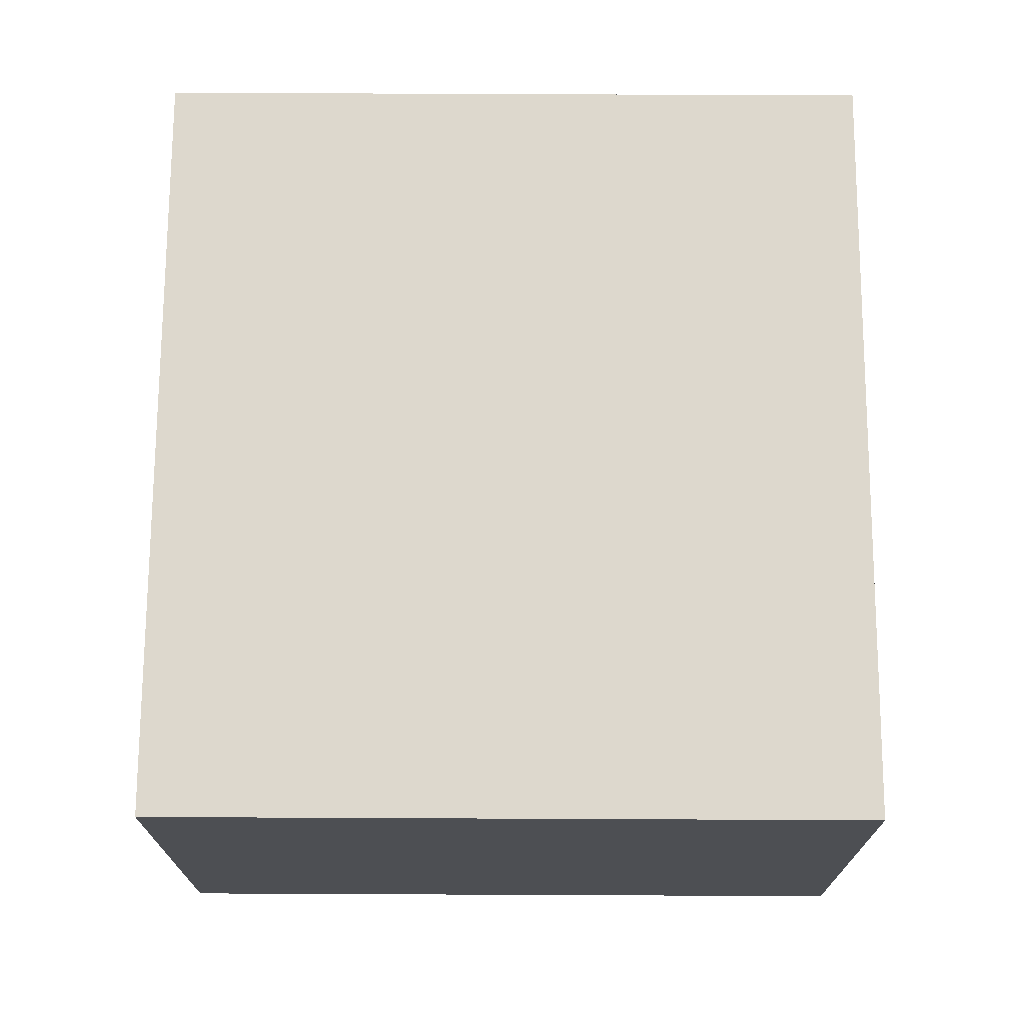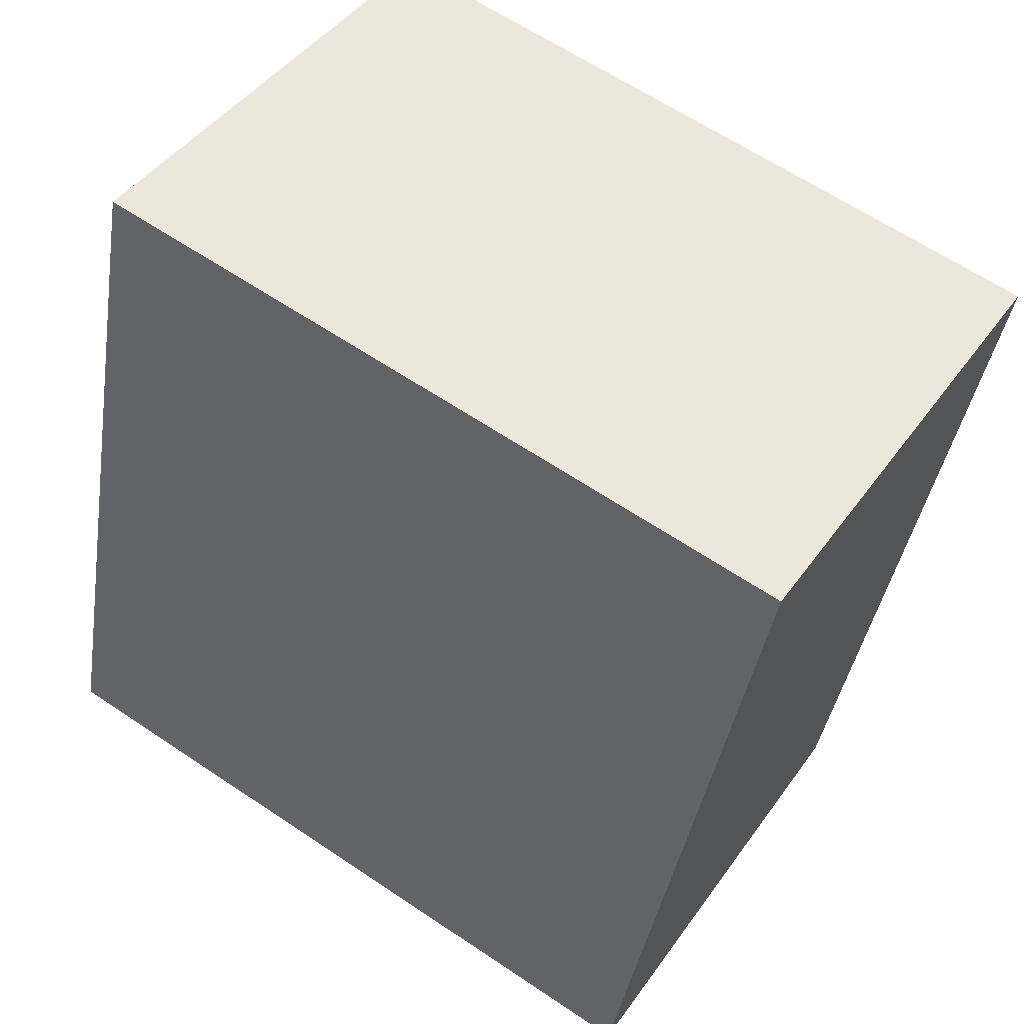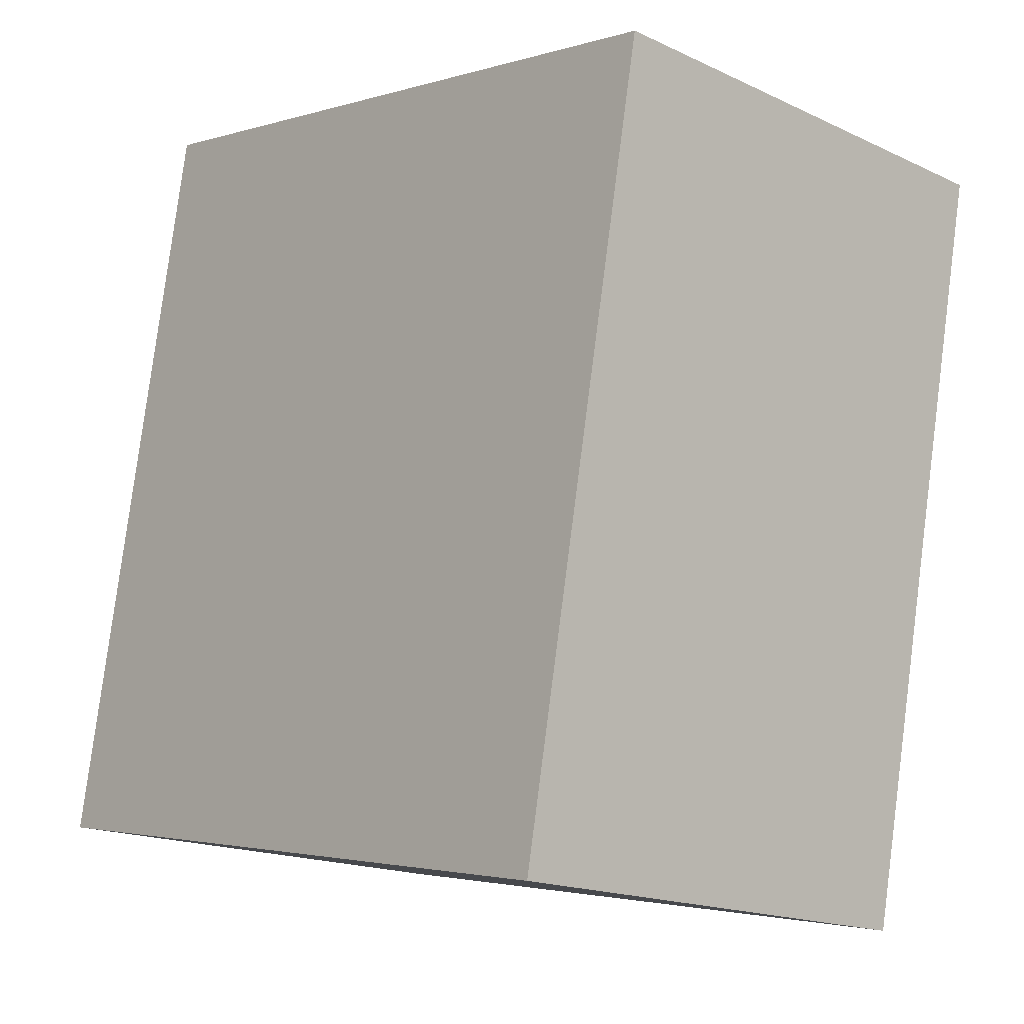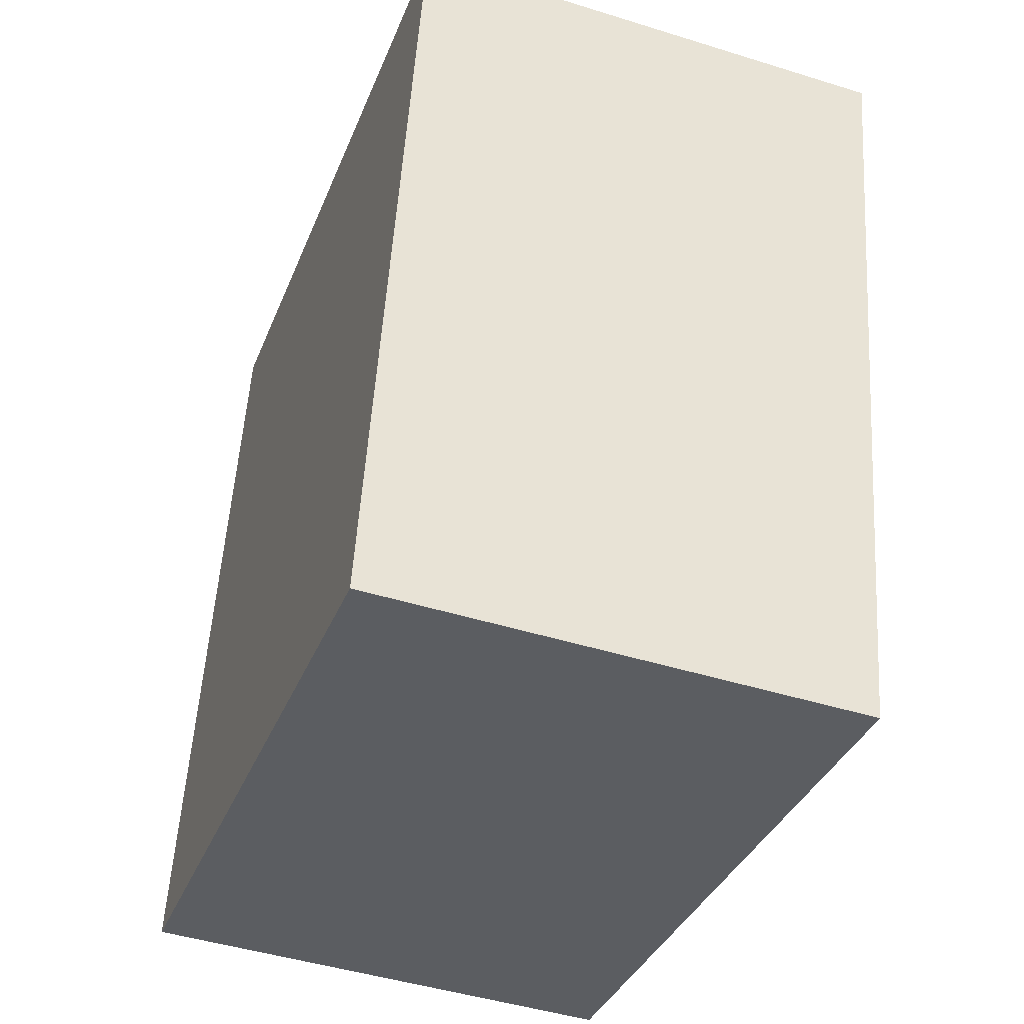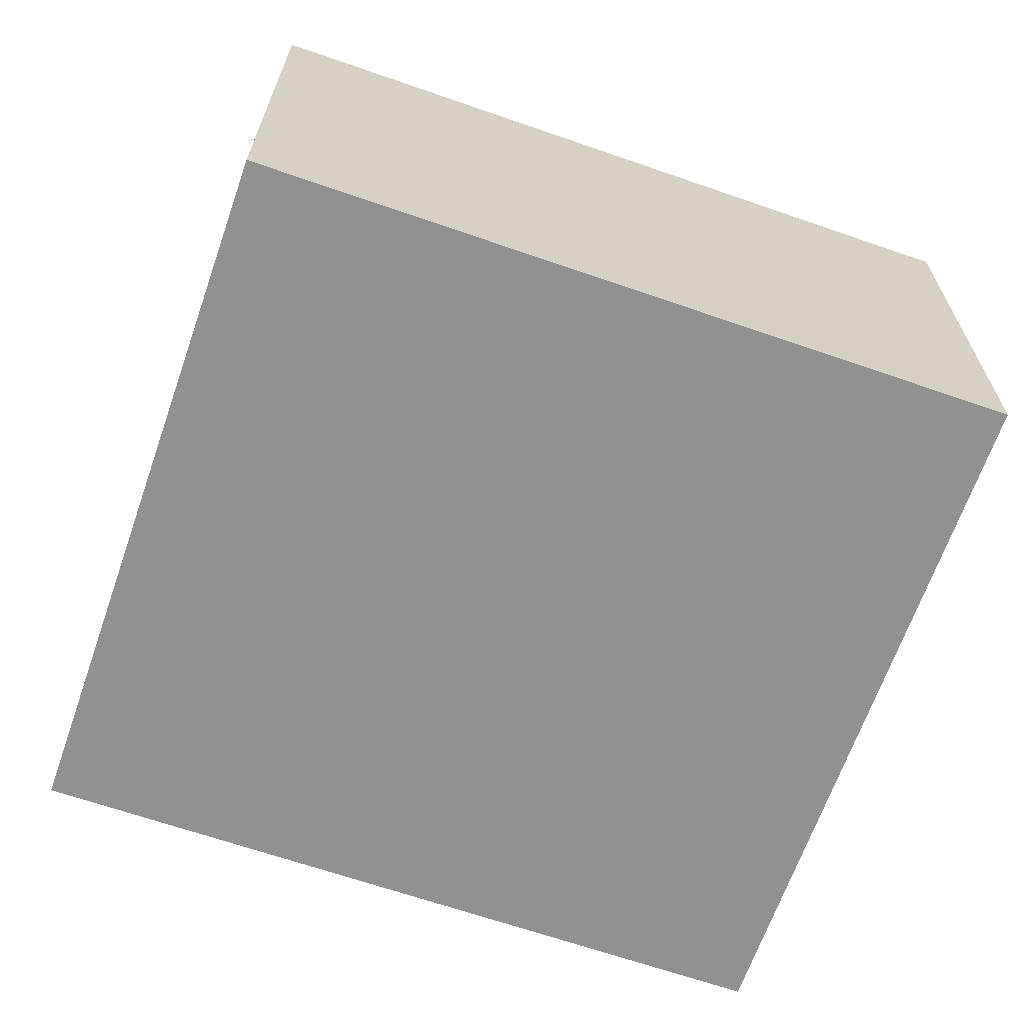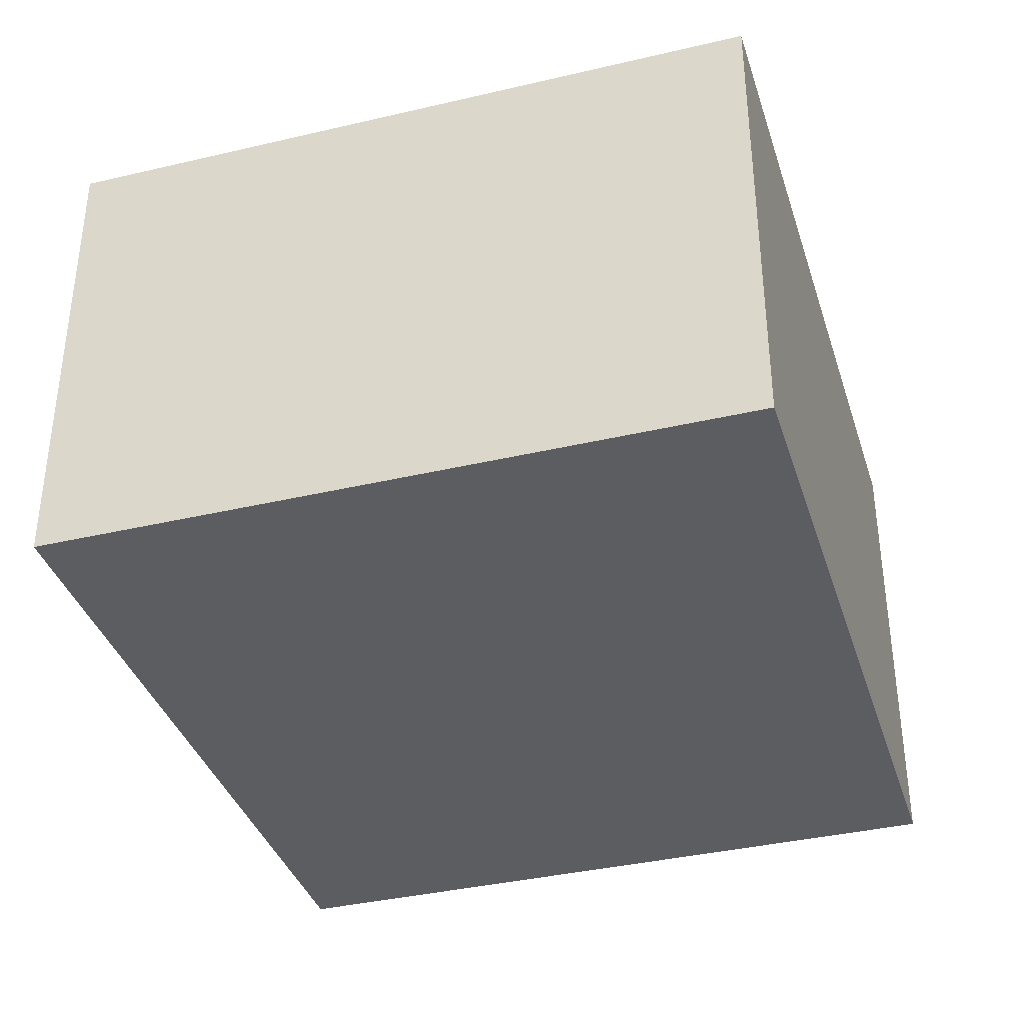
<metadata>
{"format":"obj","ext":"obj","renderer":"f3d","projection":"perspective","resolution":1024,"background":"white","views":[{"elev":72.1,"azim":-168.9,"up":"+Y"},{"elev":43.9,"azim":32.6,"up":"+Z"},{"elev":-17.2,"azim":47.0,"up":"+Z"},{"elev":-45.9,"azim":70.3,"up":"+Z"},{"elev":-66.1,"azim":-98.4,"up":"+Y"},{"elev":-37.1,"azim":27.7,"up":"+Y"}]}
</metadata>
<code>
v  0 1.643 1.006e-16
v  2.873 1.643 2.112
v  2.382 1.643 -0.456
v  0.491 1.643 2.568
v  2.382 2.792e-17 -0.456
v  0 0 0
v  0.491 -1.572e-16 2.568
v  2.873 -1.293e-16 2.112
g defaultobject
f 1 2 3
f 2 1 4
f 5 1 3
f 1 5 6
f 6 4 1
f 4 6 7
f 7 2 4
f 2 7 8
f 8 3 2
f 3 8 5
f 8 6 5
f 6 8 7

</code>
